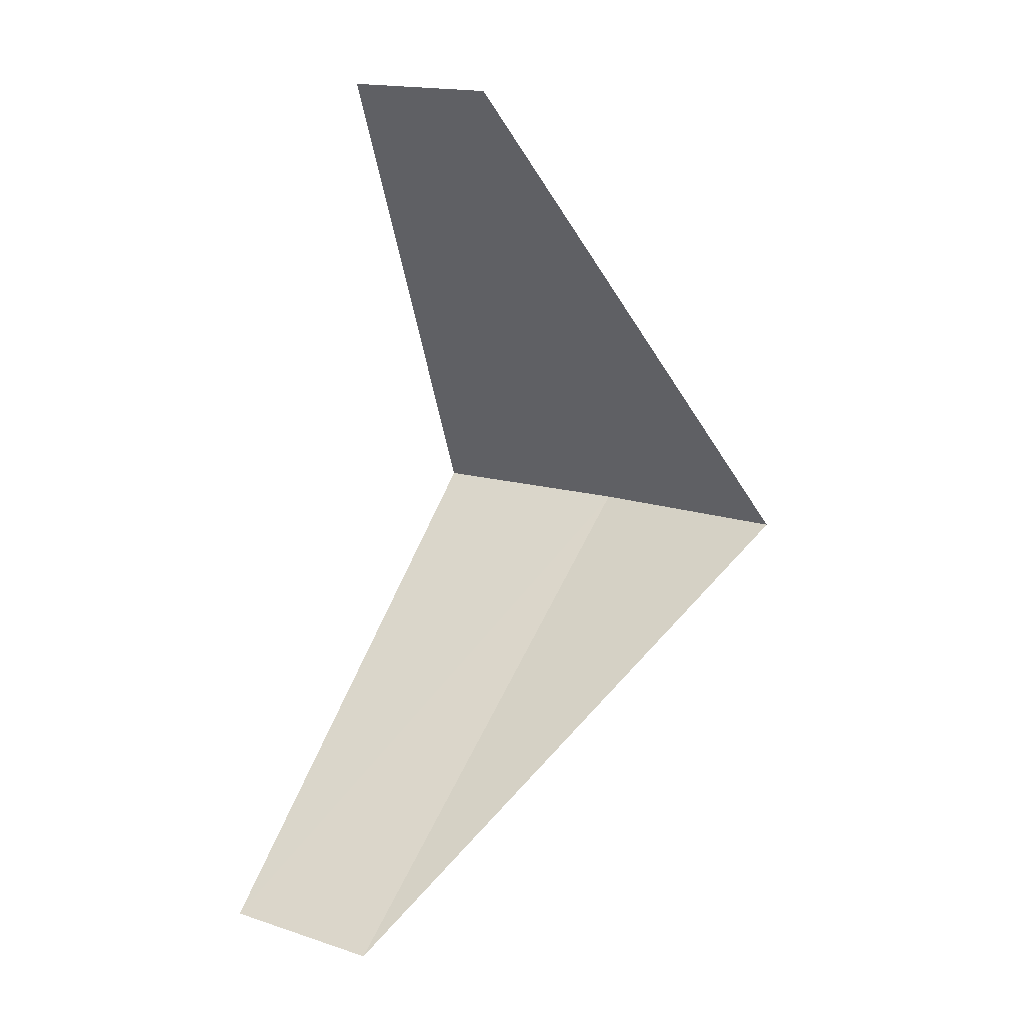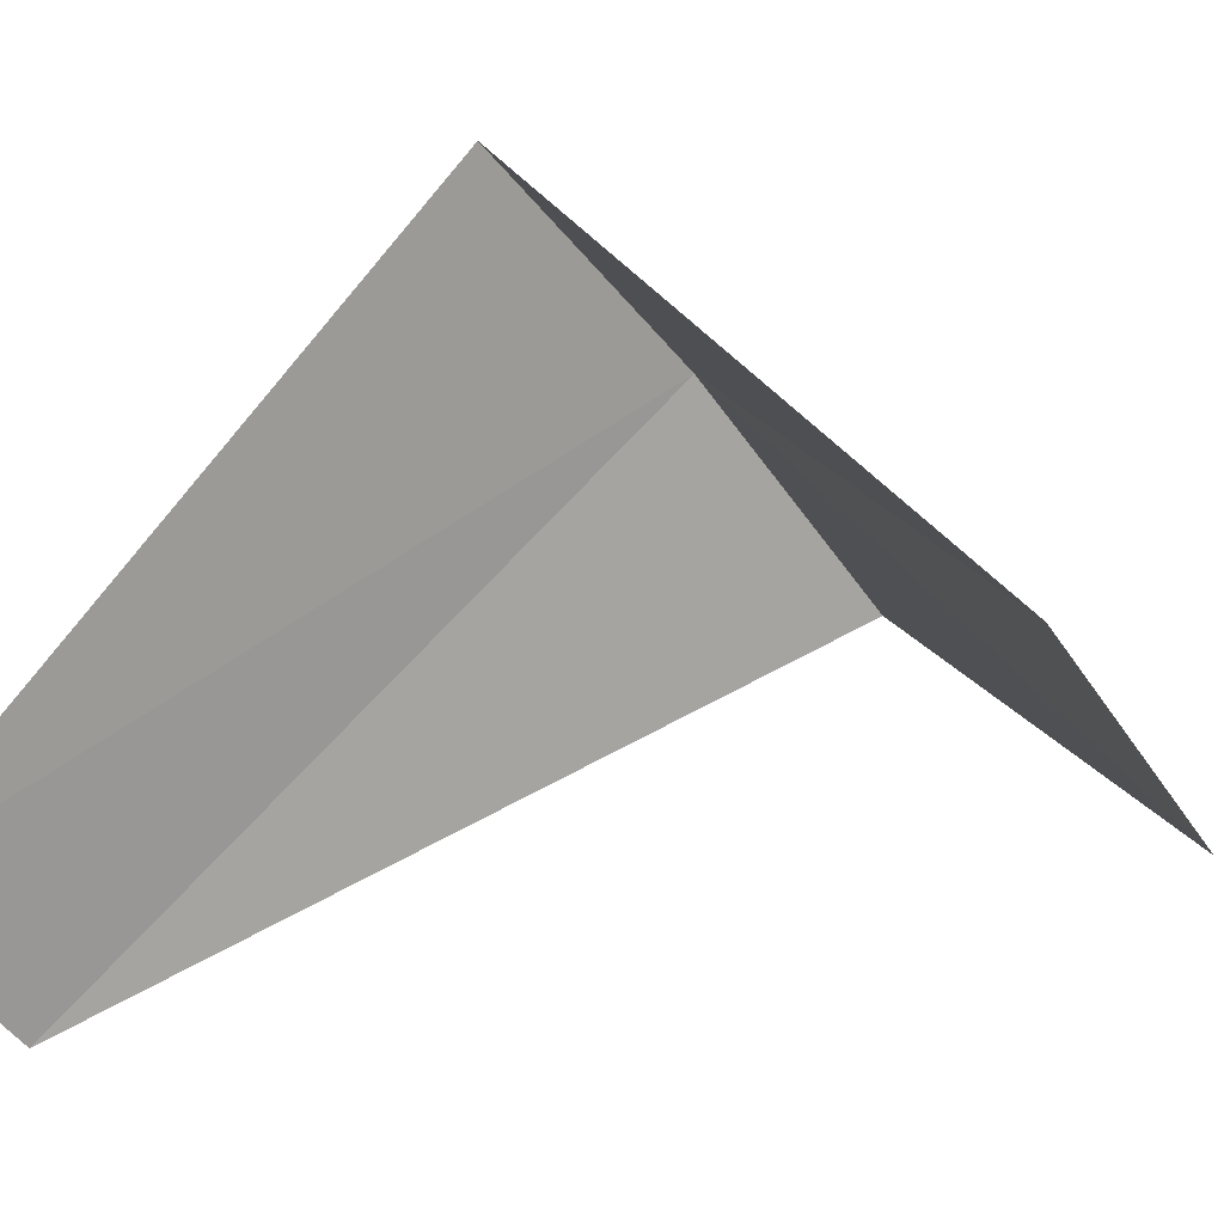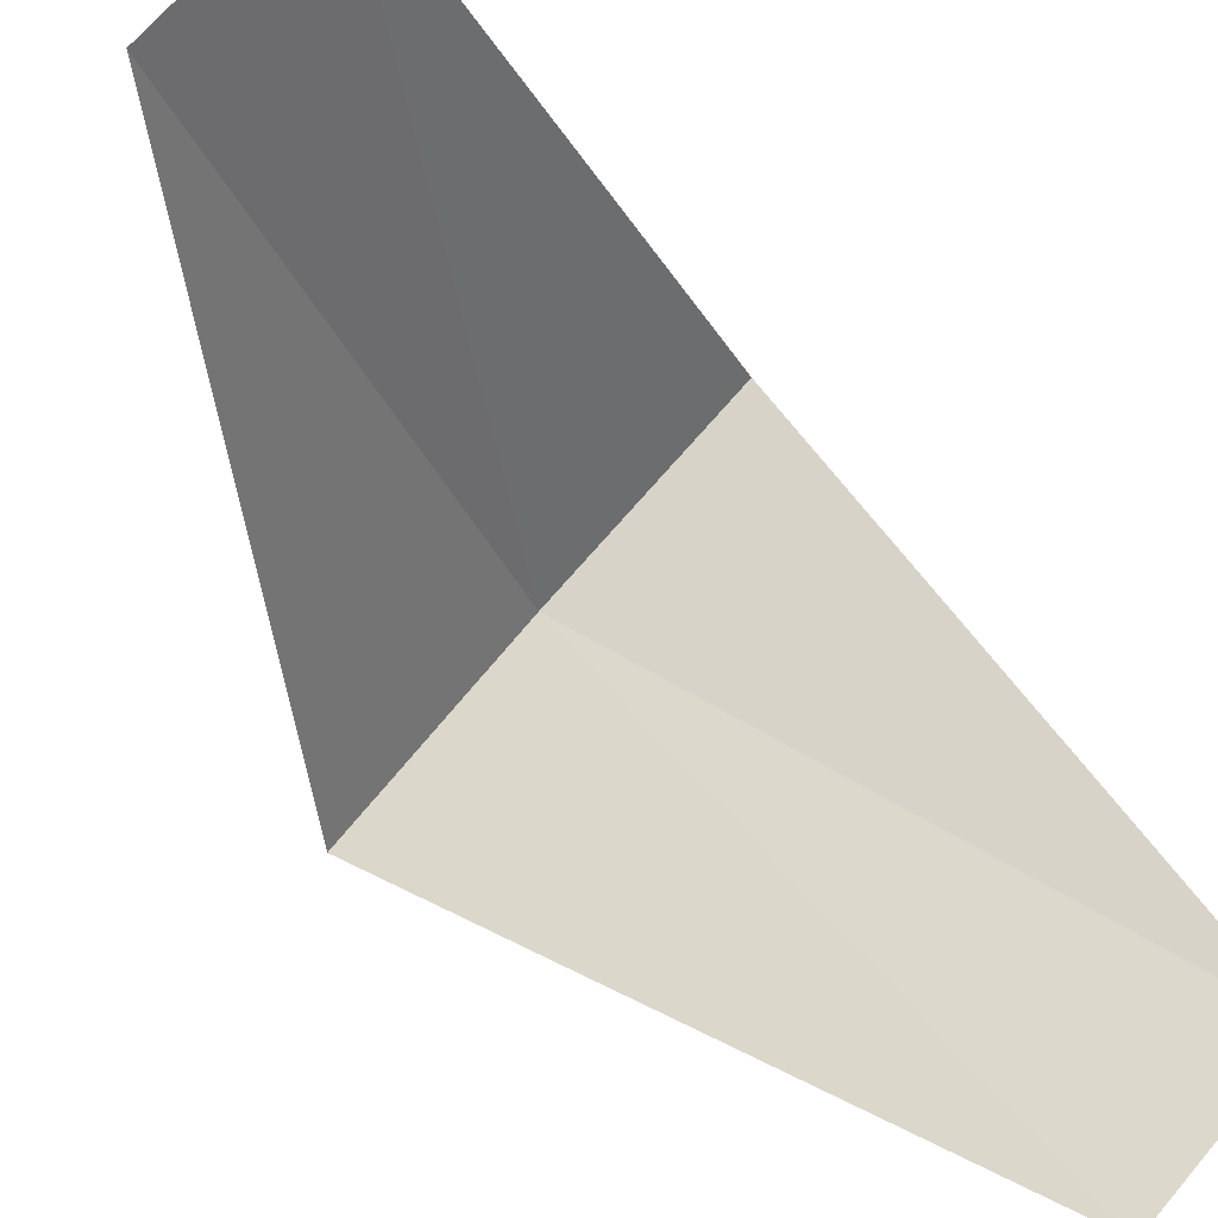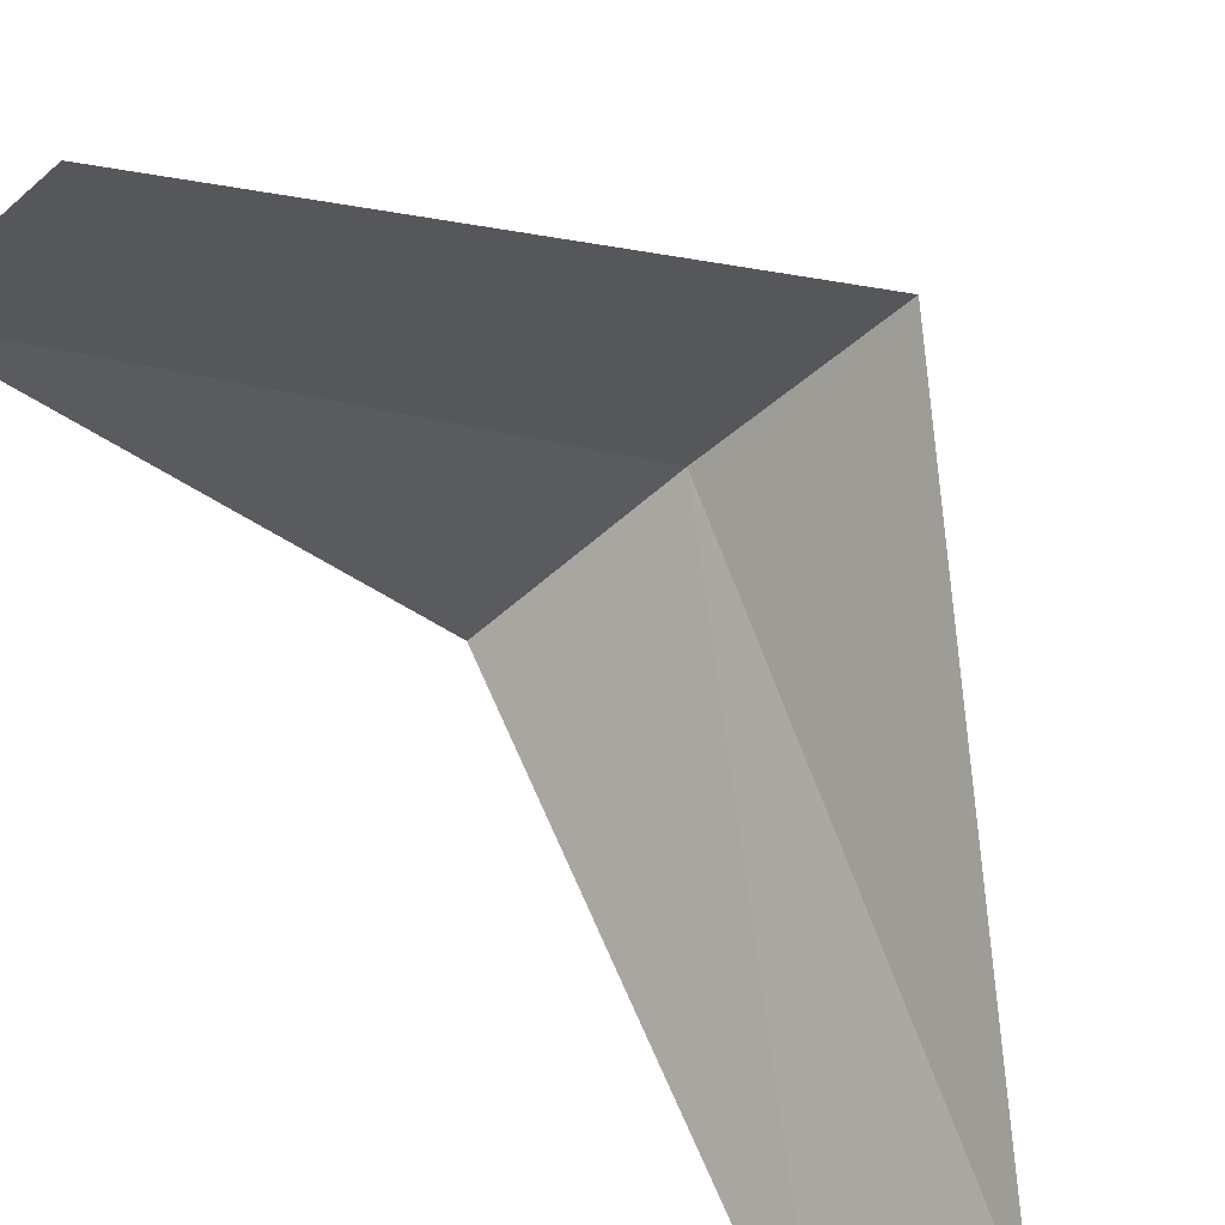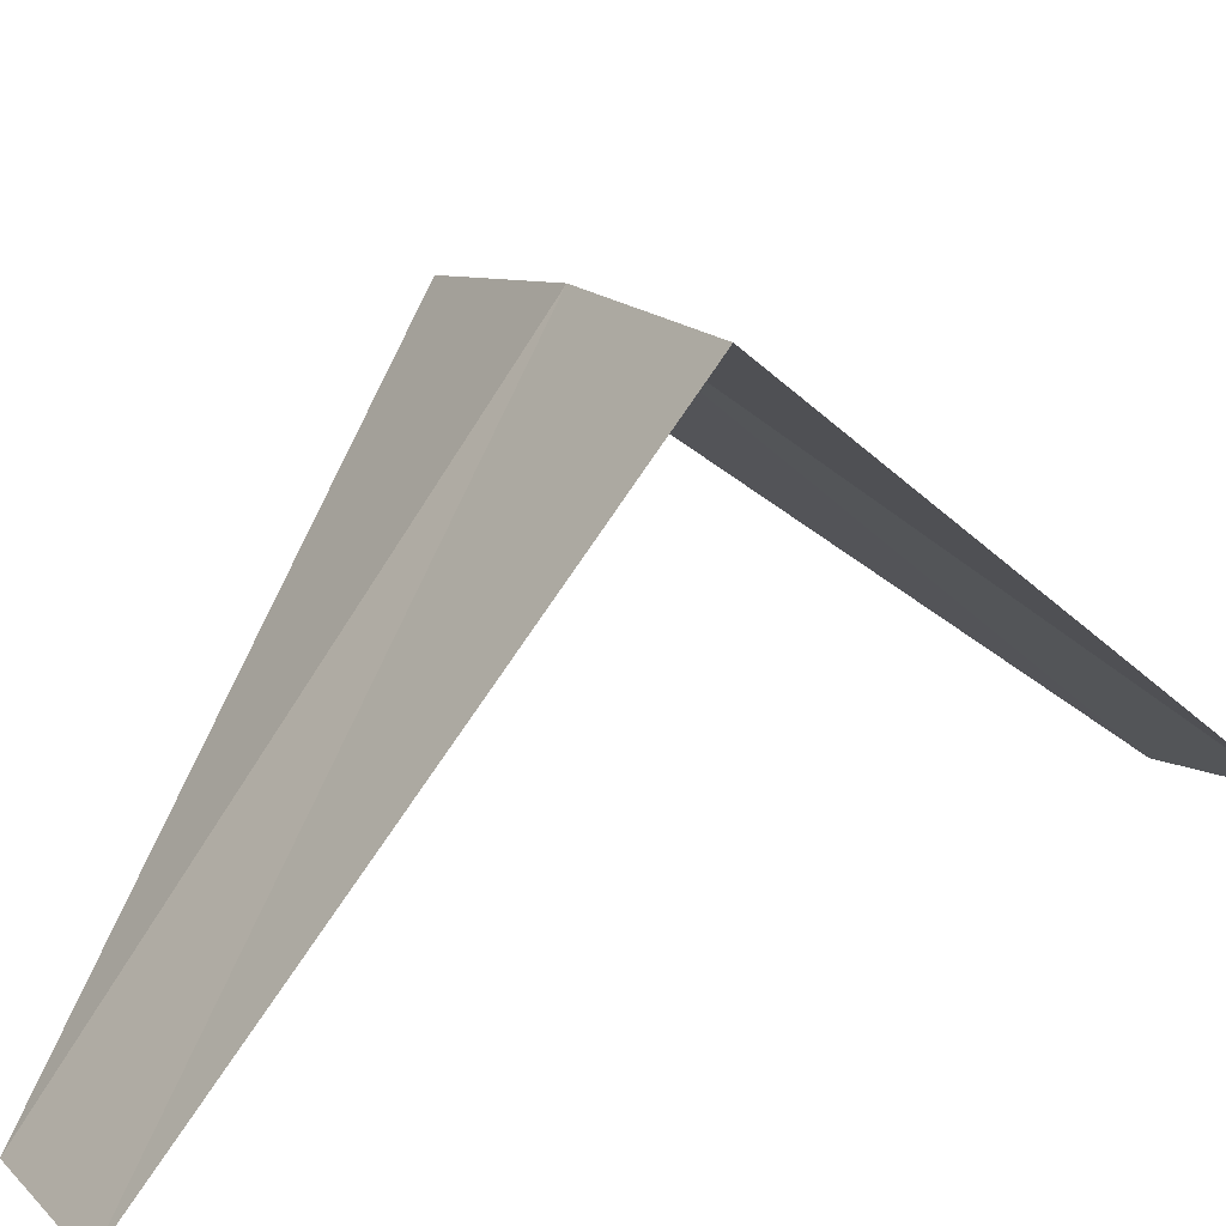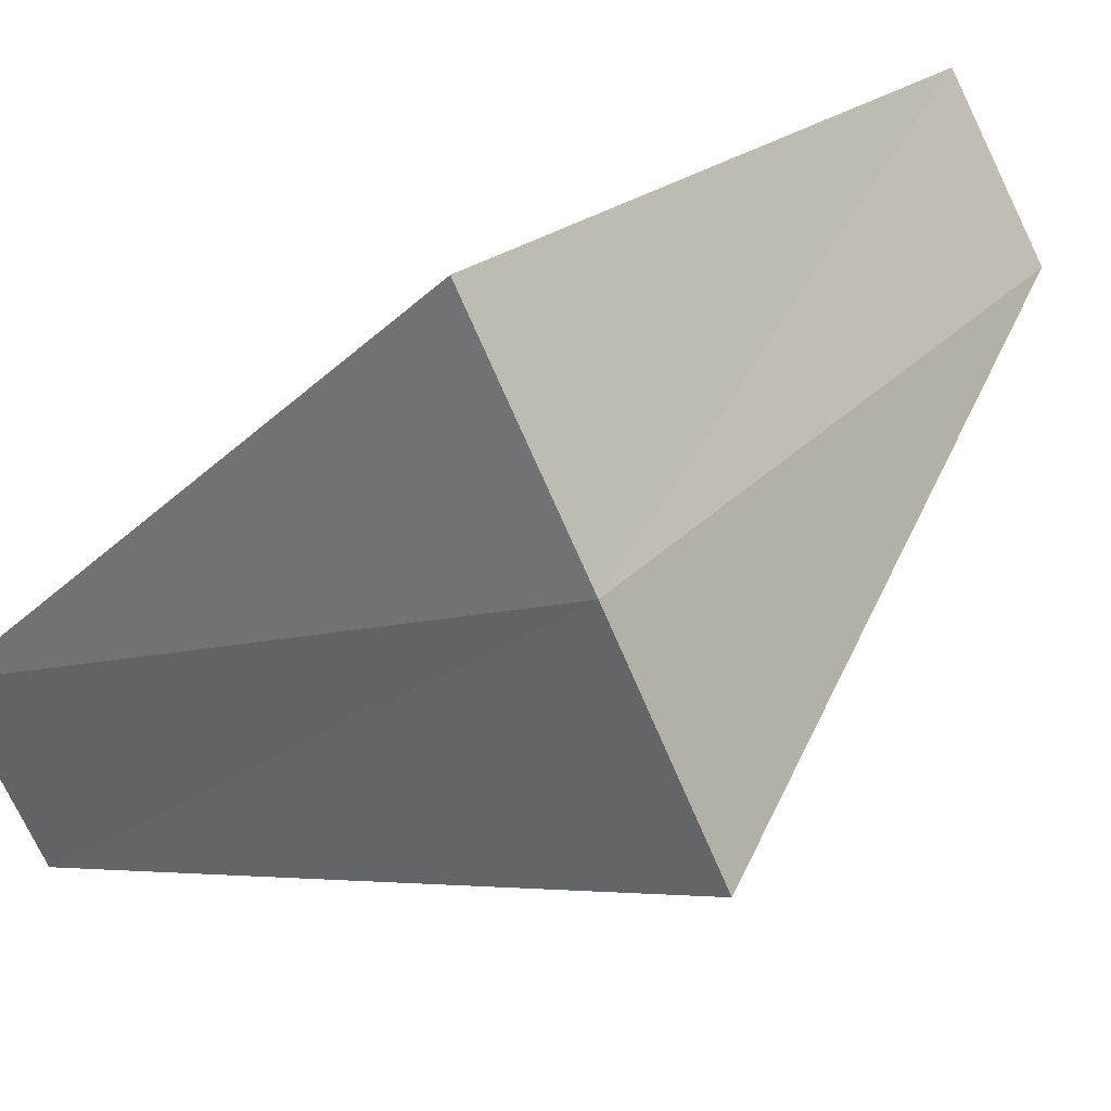
<metadata>
{"format":"obj","ext":"obj","renderer":"f3d","projection":"perspective","resolution":1024,"background":"white","views":[{"elev":5.8,"azim":11.9,"up":"+Z"},{"elev":-25.9,"azim":-42.9,"up":"+Y"},{"elev":-74.6,"azim":-130.3,"up":"+Y"},{"elev":-77.0,"azim":47.5,"up":"+Y"},{"elev":38.3,"azim":-112.1,"up":"+Y"},{"elev":78.3,"azim":68.8,"up":"+Y"}]}
</metadata>
<code>
v 1.703 3.619 28.36
v 0.9271 2.853 27.4
v 1.277 2.714 27.36
v 1.236 3.804 28.4
v 2.143 3.377 28.32
v 1.277 2.714 29.36
v 1.607 2.533 29.32
f 1 3 2
f 1 2 4
f 1 5 3
f 1 4 6
f 1 7 5
f 1 6 7

</code>
